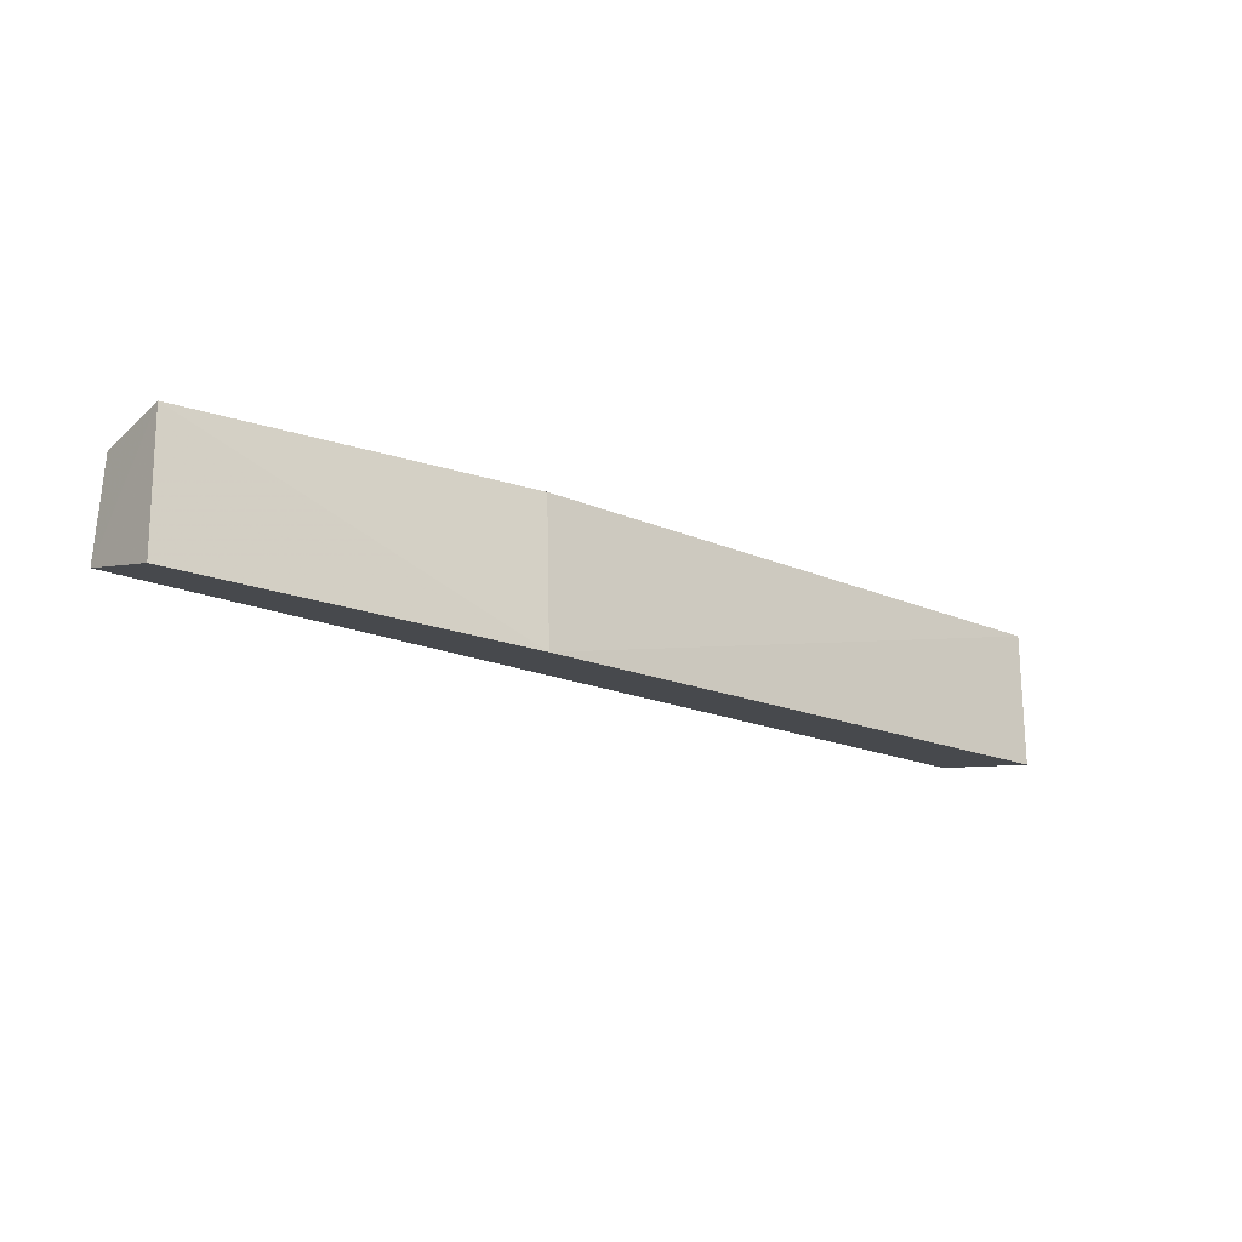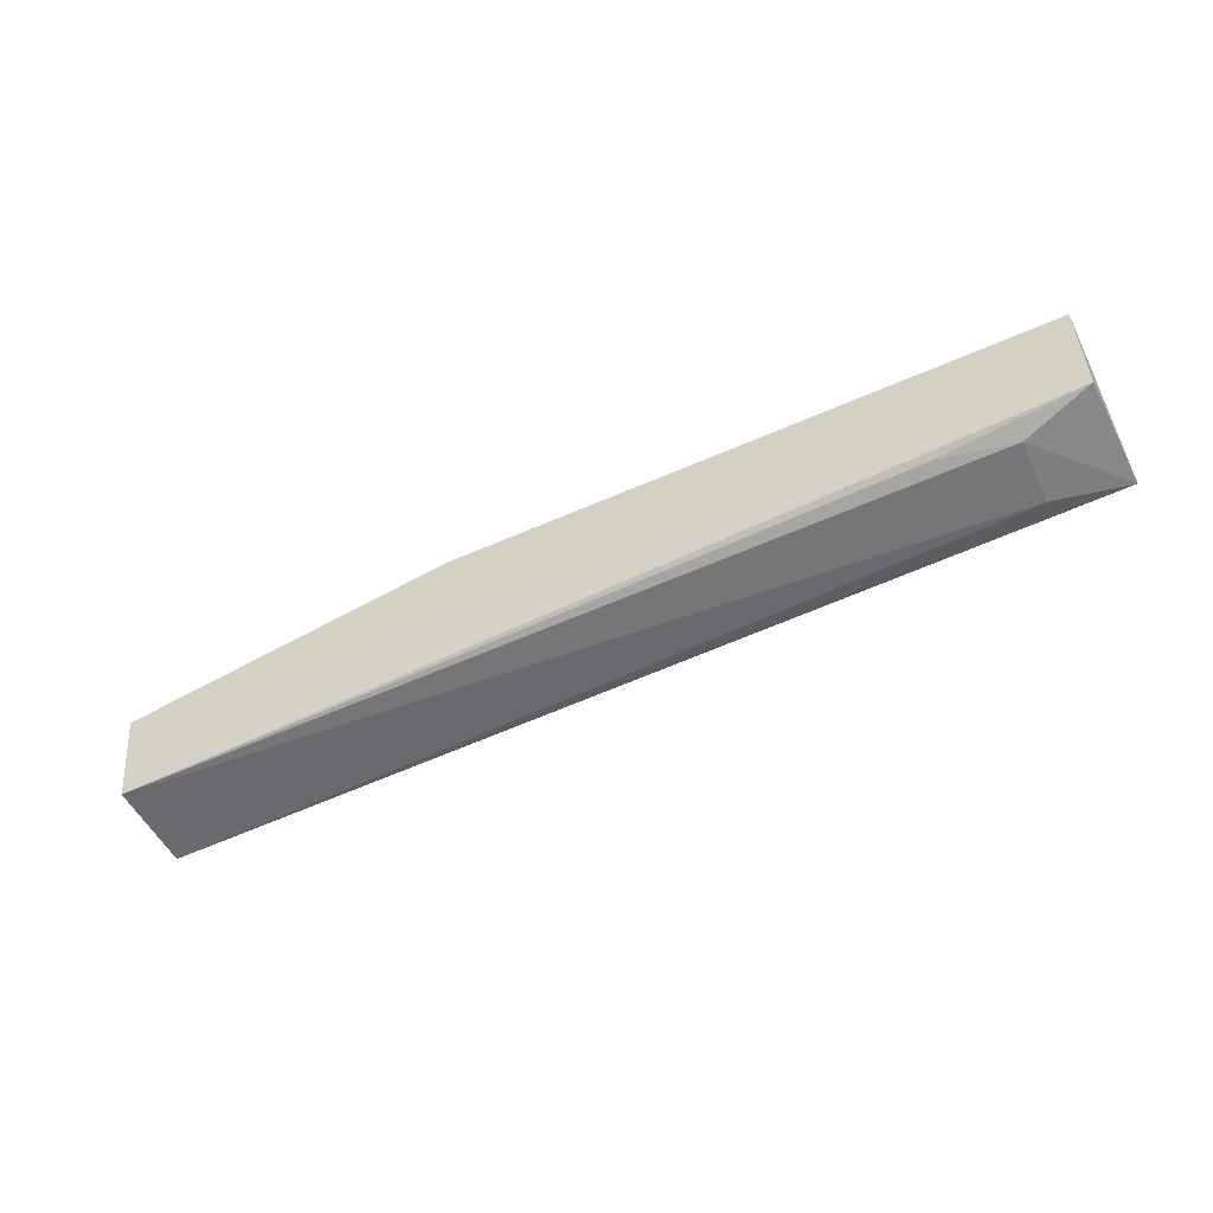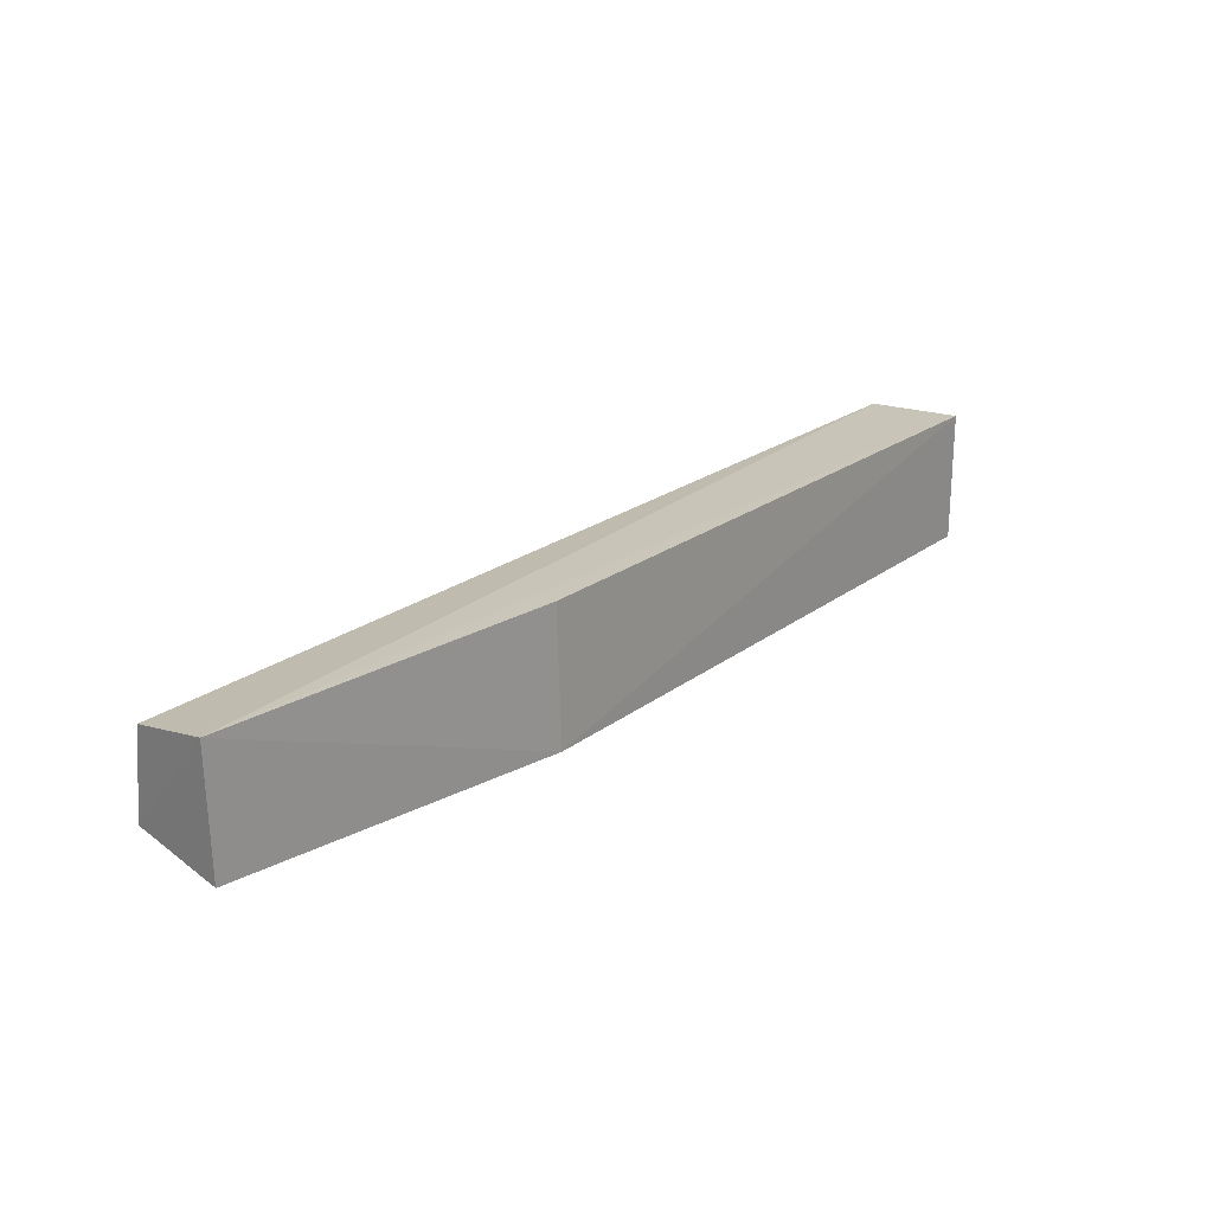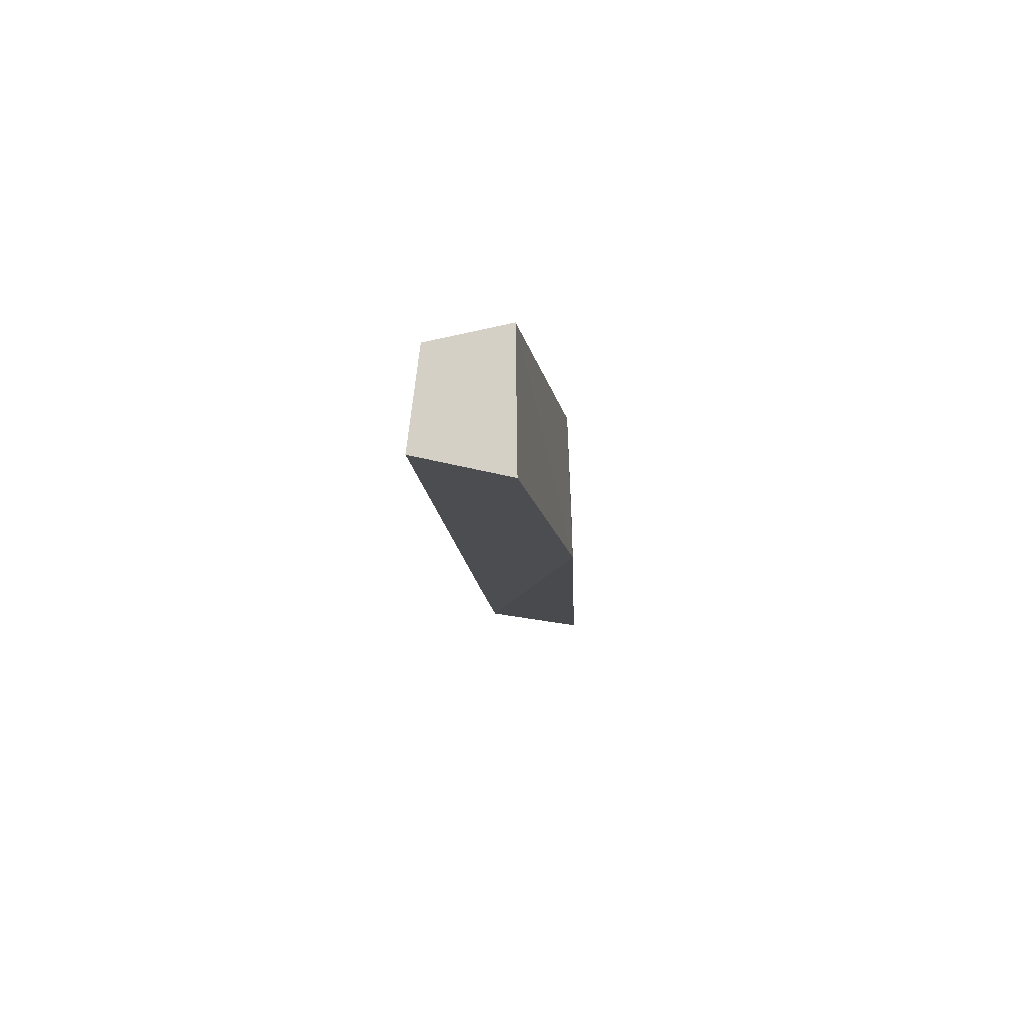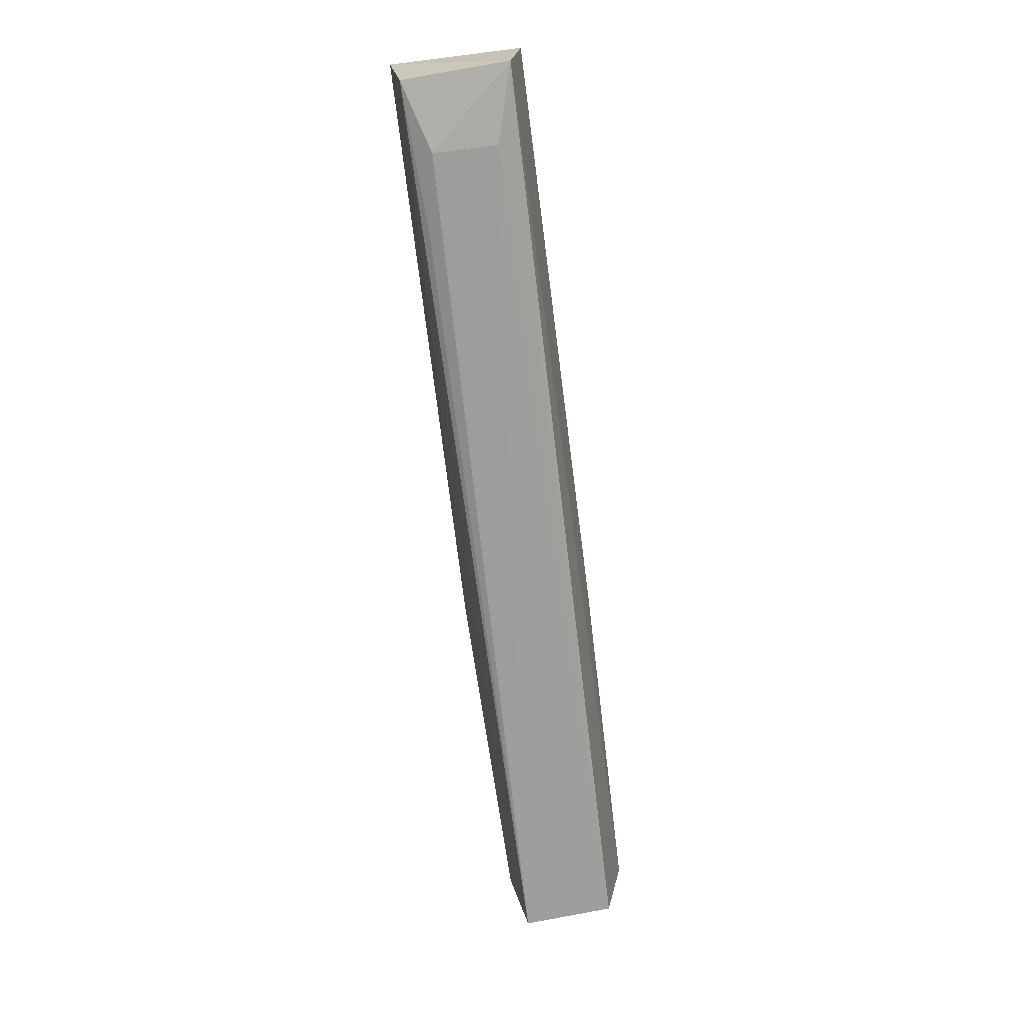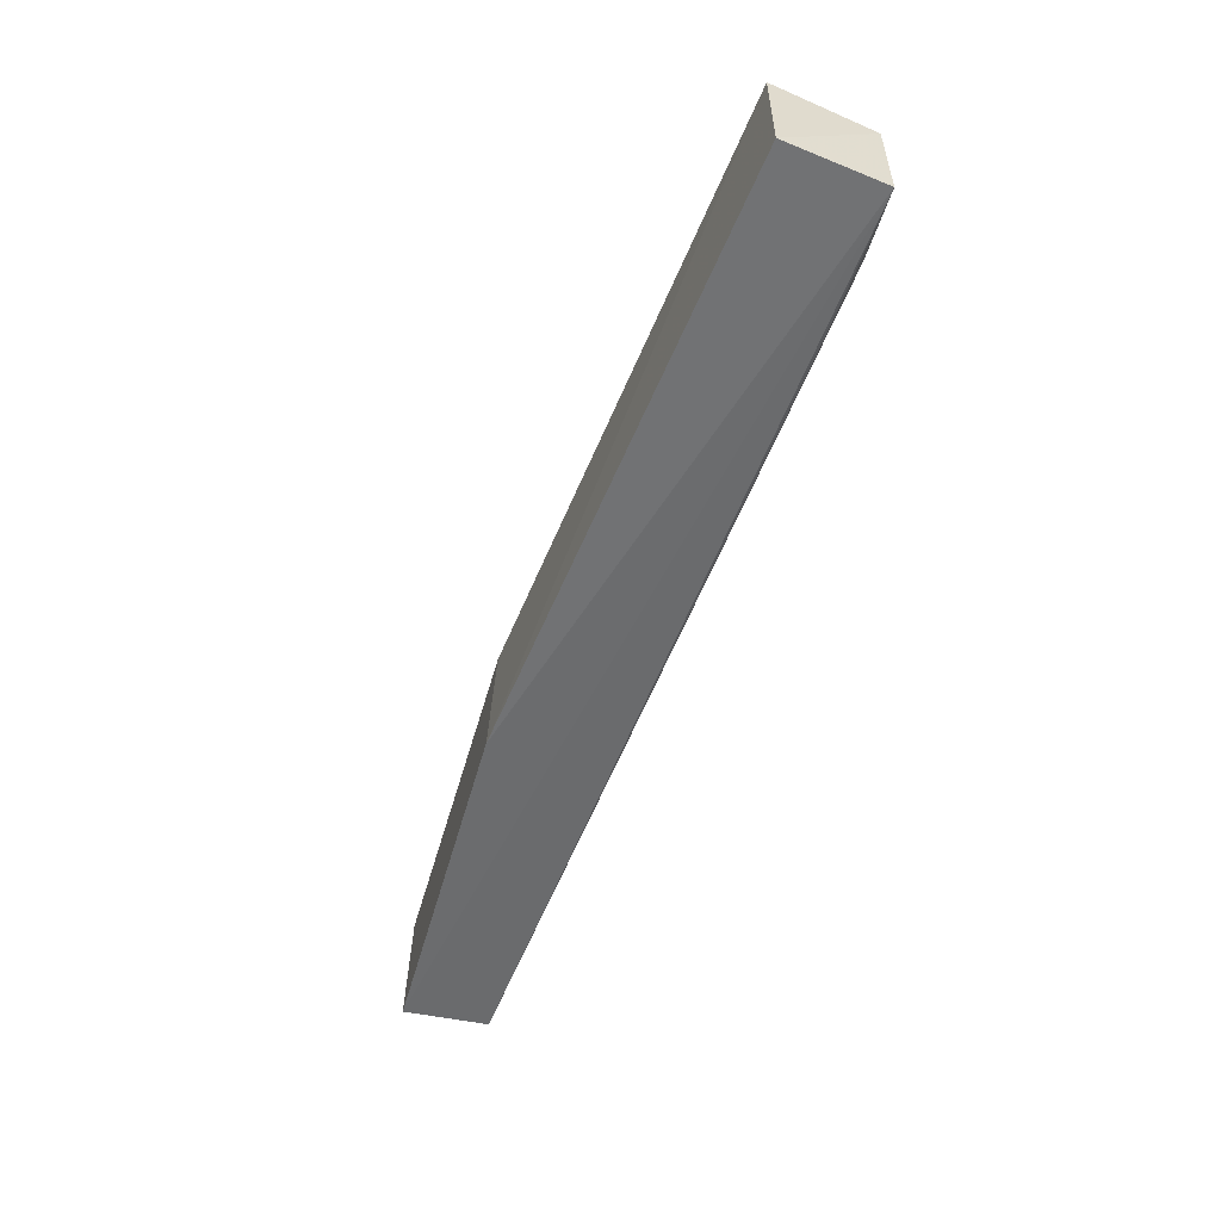
<metadata>
{"format":"obj","ext":"obj","renderer":"f3d","projection":"perspective","resolution":1024,"background":"white","views":[{"elev":-17.9,"azim":139.7,"up":"+Z"},{"elev":-58.9,"azim":-155.1,"up":"+Y"},{"elev":25.2,"azim":131.4,"up":"+Z"},{"elev":-10.5,"azim":92.4,"up":"+Z"},{"elev":-69.3,"azim":-82.9,"up":"+Y"},{"elev":-57.9,"azim":-112.6,"up":"+Z"}]}
</metadata>
<code>
v 0.02328 -0.04424 0.01029
v 0.02329 -0.04917 0.009261
v 0.02327 -0.04414 0.002024
v -0.03751 -0.0417 0.001669
v -0.0375 -0.04832 0.009589
v 0.001387 -0.04149 0.001376
v 0.02334 -0.04991 0.003289
v -0.03752 -0.0418 0.01026
v -0.03259 -0.0489 0.008234
v -0.03718 -0.04839 0.002671
v 0.00139 -0.04179 0.01041
v -0.018 -0.0487 0.009334
v -0.03262 -0.0491 0.004079
v -0.02776 -0.04891 0.003185
f 5 2 1
f 6 1 3
f 7 1 2
f 7 3 1
f 8 5 1
f 8 4 5
f 8 6 4
f 9 7 2
f 10 6 3
f 10 3 7
f 10 4 6
f 10 5 4
f 11 8 1
f 11 1 6
f 11 6 8
f 12 9 2
f 12 2 5
f 12 5 9
f 13 7 9
f 13 9 5
f 13 5 10
f 14 13 10
f 14 10 7
f 14 7 13

</code>
